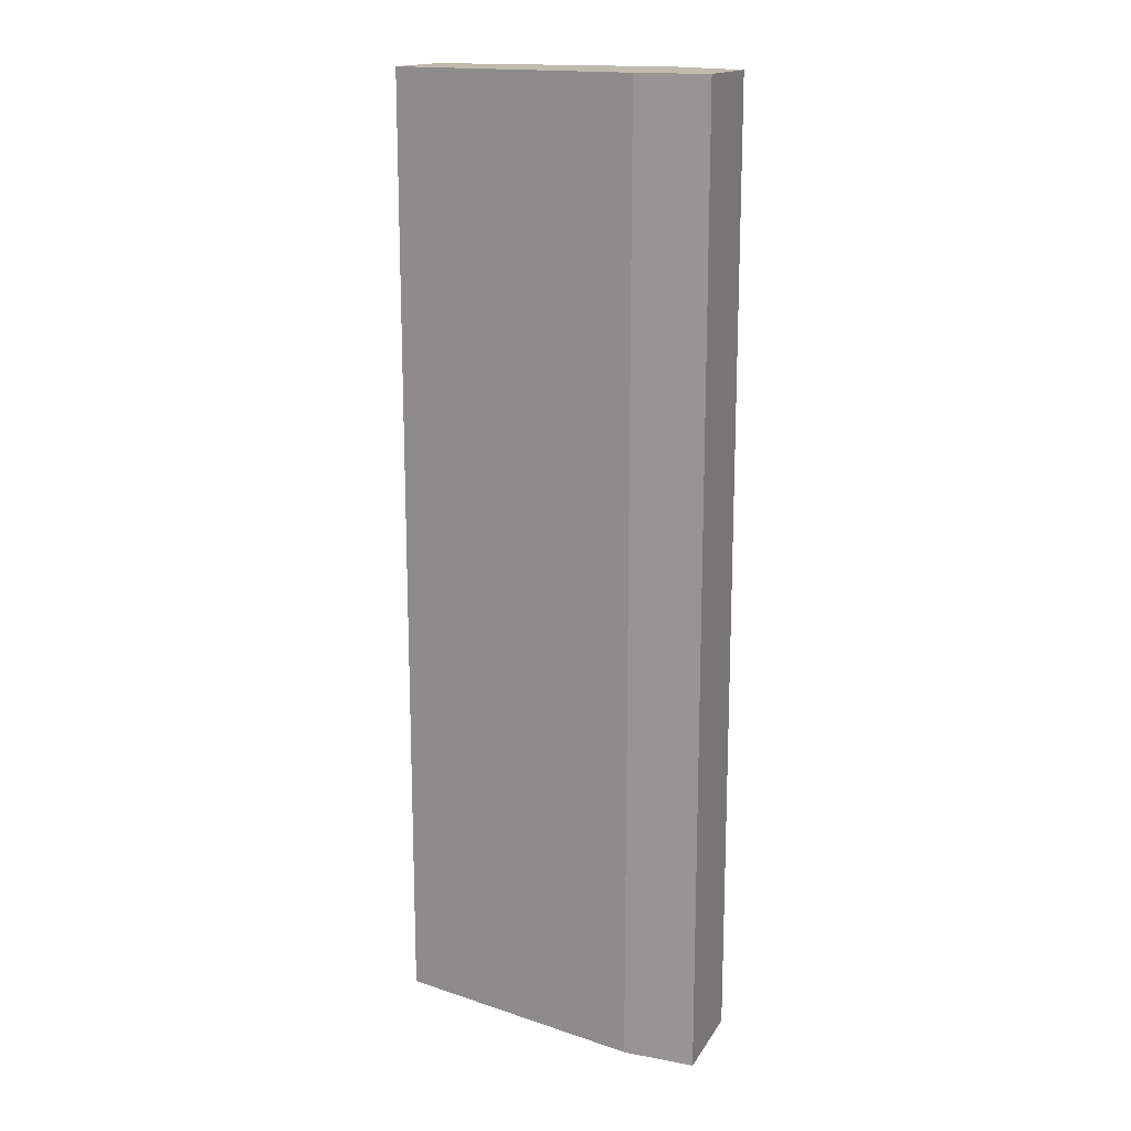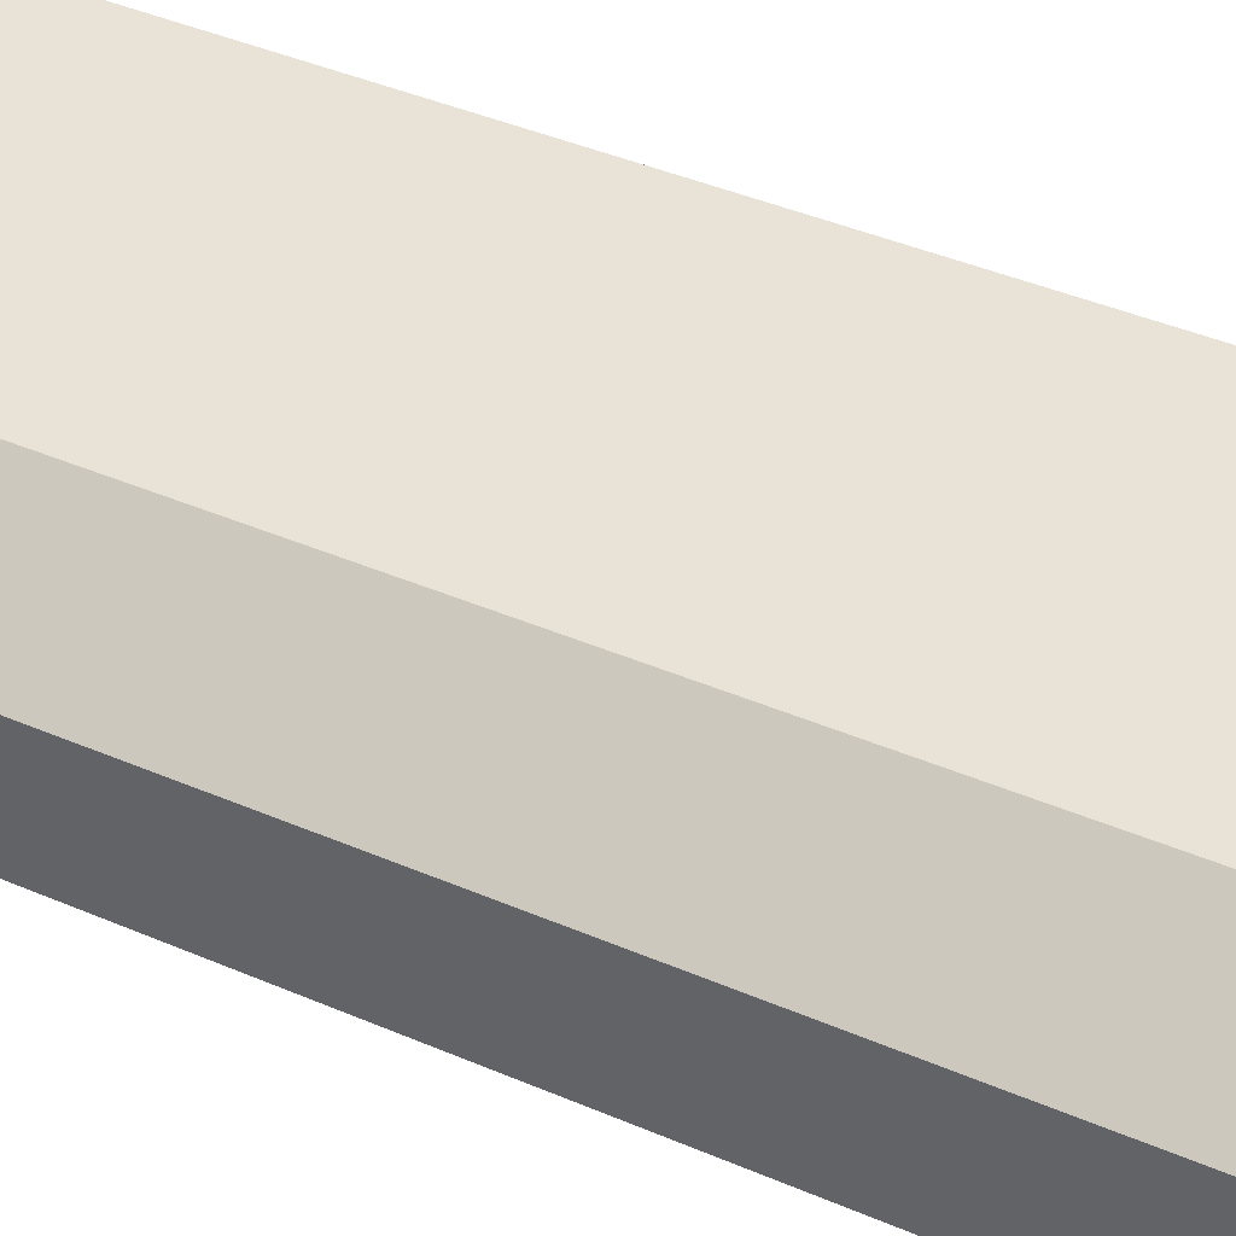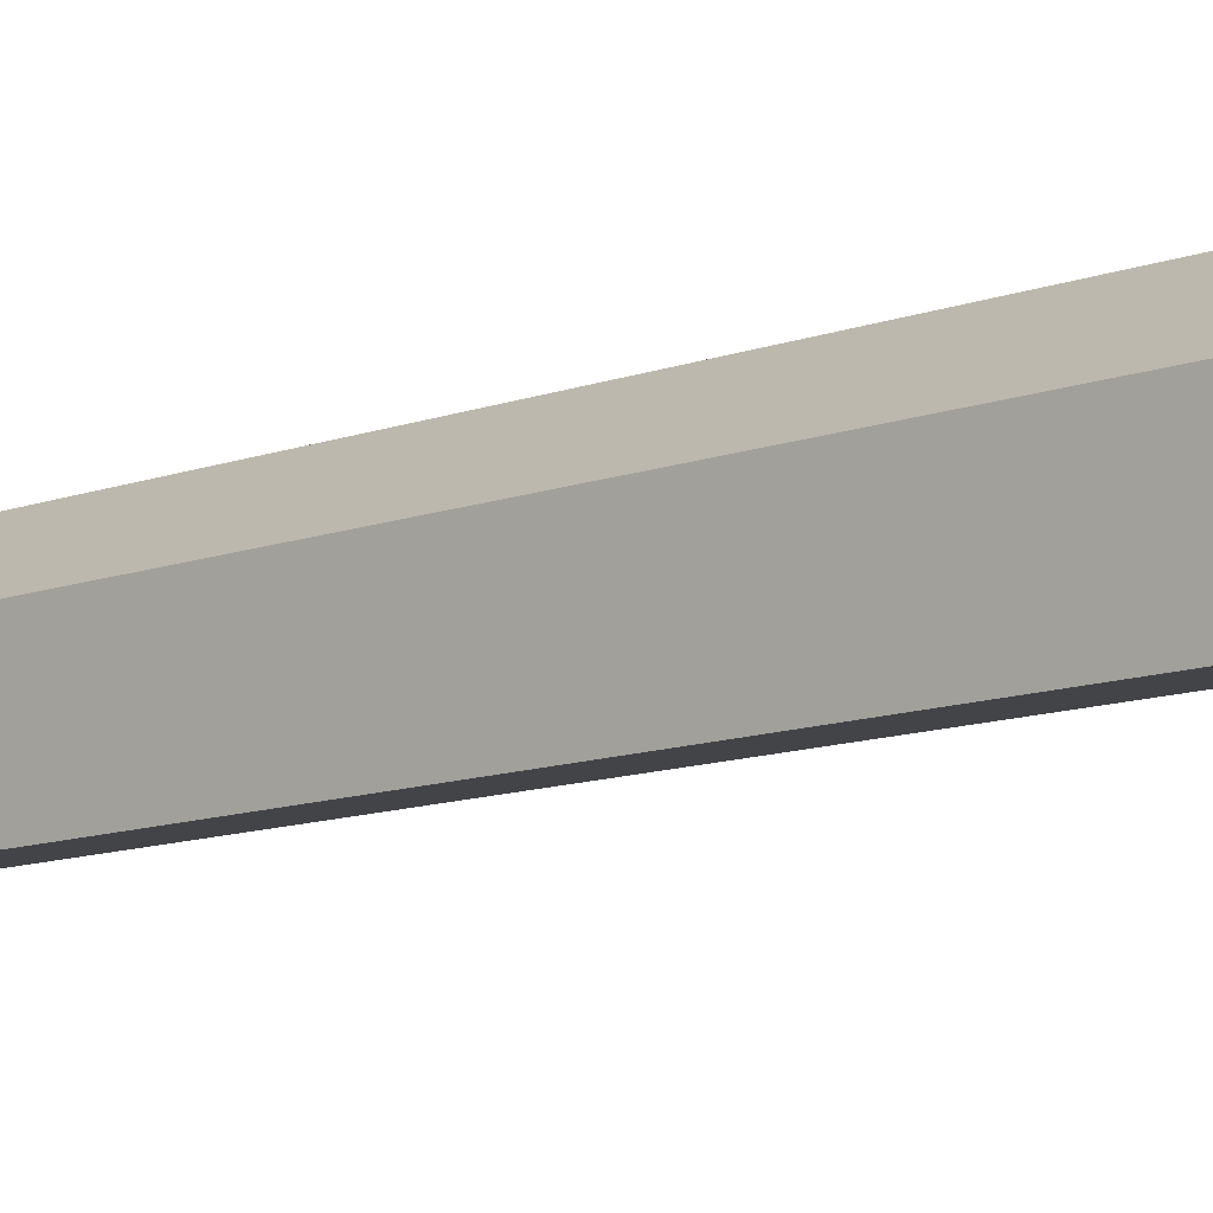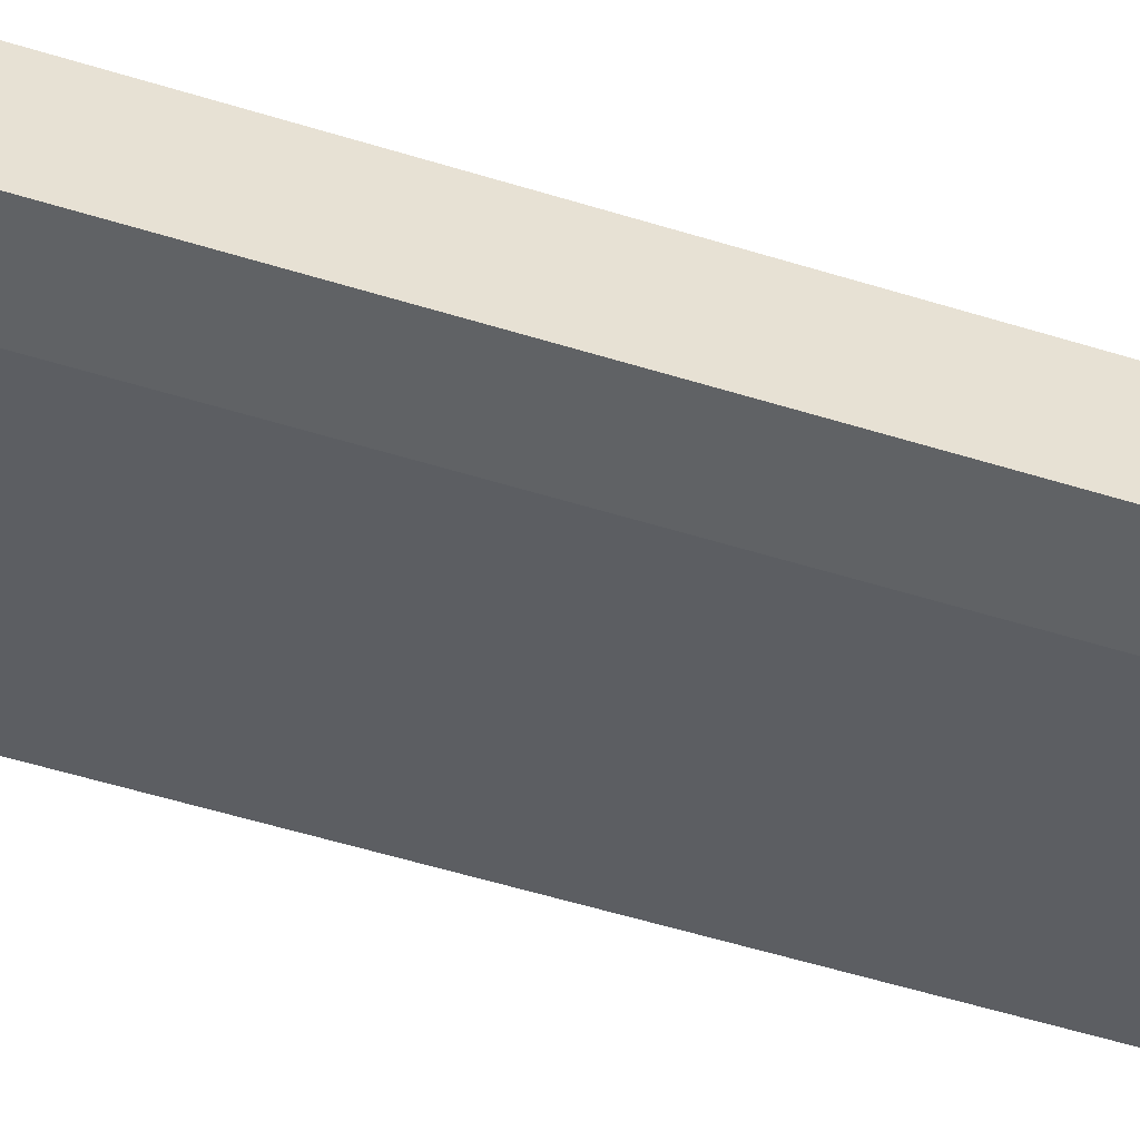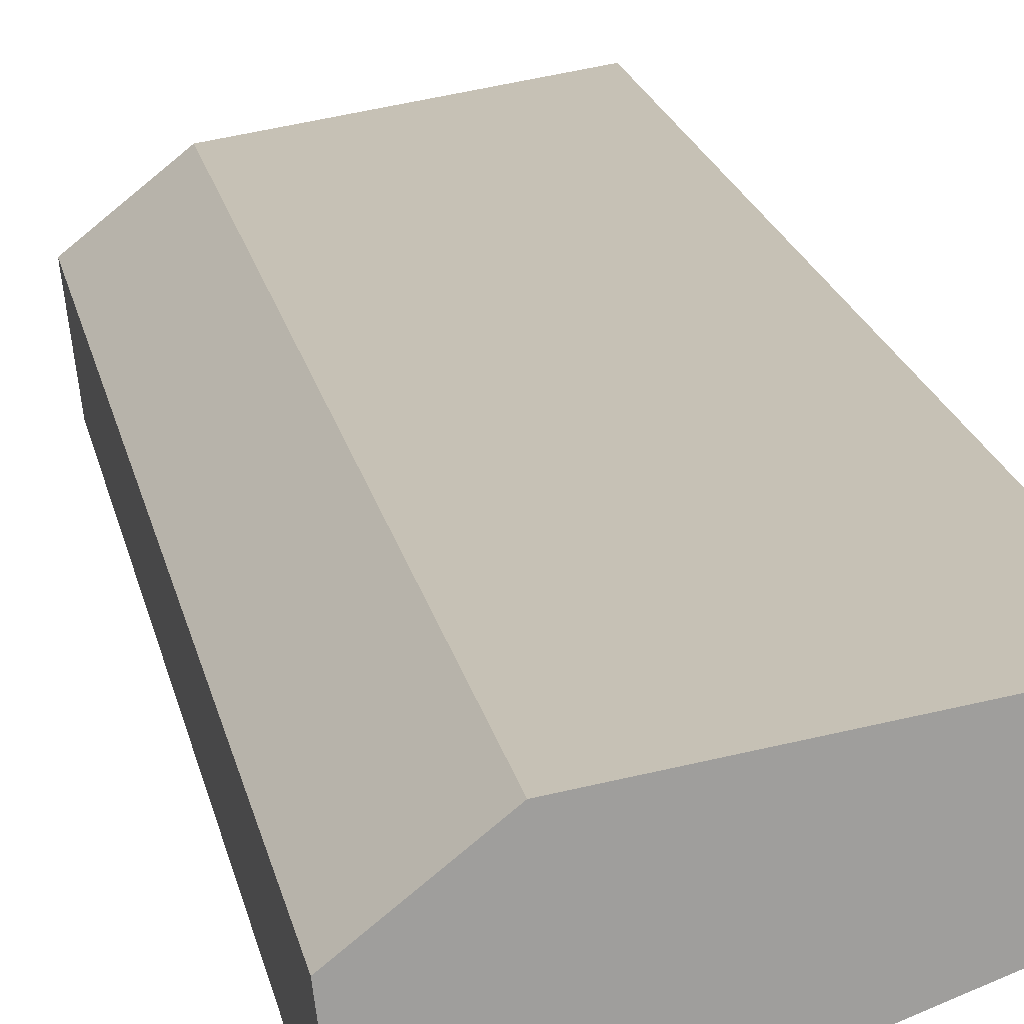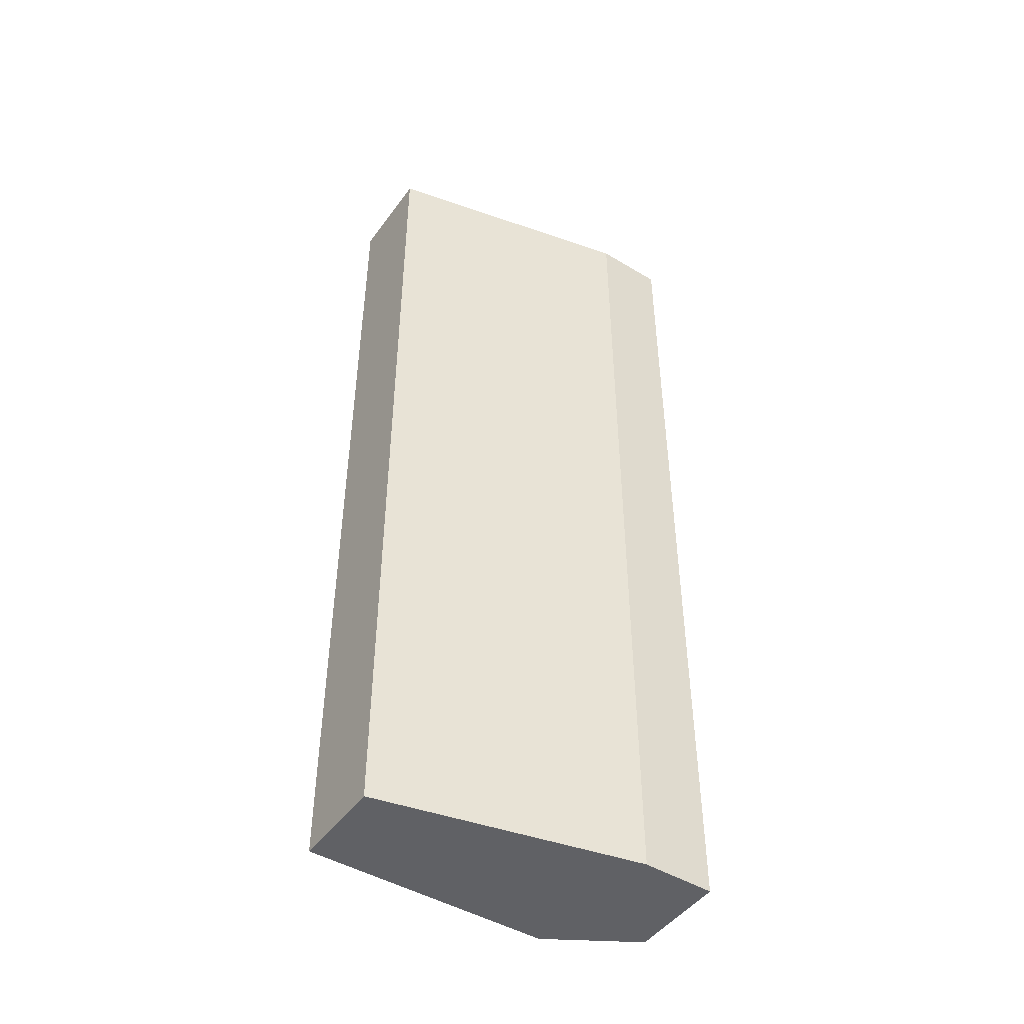
<metadata>
{"format":"obj","ext":"obj","renderer":"f3d","projection":"perspective","resolution":1024,"background":"white","views":[{"elev":16.0,"azim":-165.6,"up":"+Y"},{"elev":37.6,"azim":-60.5,"up":"+Z"},{"elev":-11.8,"azim":-49.1,"up":"+Z"},{"elev":-57.6,"azim":-107.6,"up":"+Z"},{"elev":19.2,"azim":-11.1,"up":"+Z"},{"elev":-47.4,"azim":138.5,"up":"+Y"}]}
</metadata>
<code>
v  0 17.32 1.061e-15
v  1.51 17.32 -1.59
v  0.212 17.32 -1.754
v  6.04 17.32 0.07
v  1.42 17.32 1.12
v  5.827 17.32 1.761
v  1.42 -6.858e-17 1.12
v  5.827 -1.078e-16 1.761
v  6.04 -4.286e-18 0.07
v  1.51 9.736e-17 -1.59
v  0.212 1.074e-16 -1.754
v  0 0 0
g defaultobject
f 1 2 3
f 2 1 4
f 4 1 5
f 4 5 6
f 7 6 5
f 6 7 8
f 8 4 6
f 4 8 9
f 9 2 4
f 2 9 10
f 10 3 2
f 3 10 11
f 11 1 3
f 1 11 12
f 12 5 1
f 5 12 7
f 7 9 8
f 9 7 10
f 10 7 12
f 10 12 11

</code>
